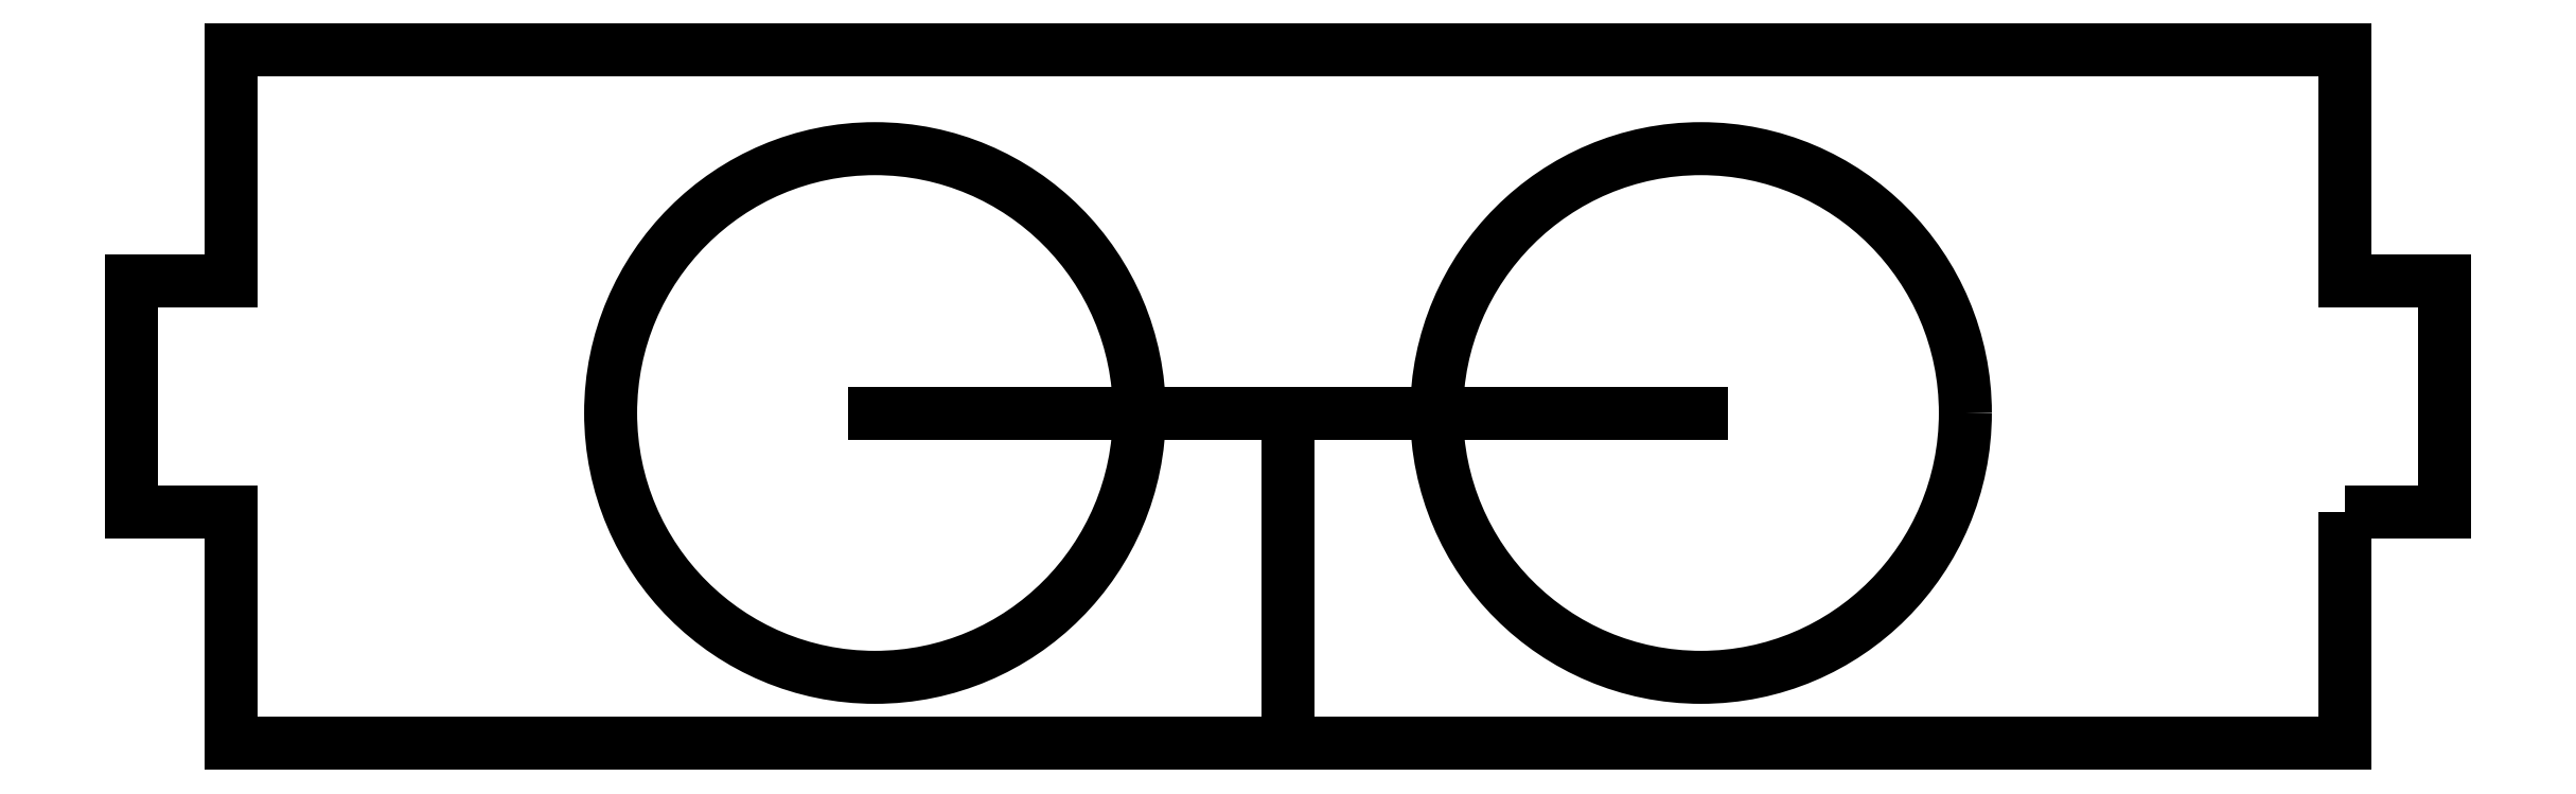
<metadata>
{"format":"dxf","ext":"dxf","renderer":"ezdxf+matplotlib","layout":"modelspace","background":"white","min_lineweight":24,"dpi":150}
</metadata>
<code>
0
SECTION
2
ENTITIES
0
LWPOLYLINE
8
0
90
12
70
1
43
0
10
0
20
-33
10
0
20
-40
10
-64
20
-40
10
-64
20
-33
10
-67
20
-33
10
-67
20
-26
10
-64
20
-26
10
-64
20
-19
10
0
20
-19
10
0
20
-26
10
3
20
-26
10
3
20
-33
0
LINE
8
0
10
-32
20
-40
30
0
11
-32
21
-30
31
0
0
LINE
8
0
10
-19.5
20
-30
30
0
11
-44.5
21
-30
31
0
0
CIRCLE
8
0
10
-19.5
20
-30
30
0
40
8
210
0
220
0
230
1
0
CIRCLE
8
0
10
-44.5
20
-30
30
0
40
8
210
0
220
0
230
1
0
ENDSEC
0
EOF

</code>
